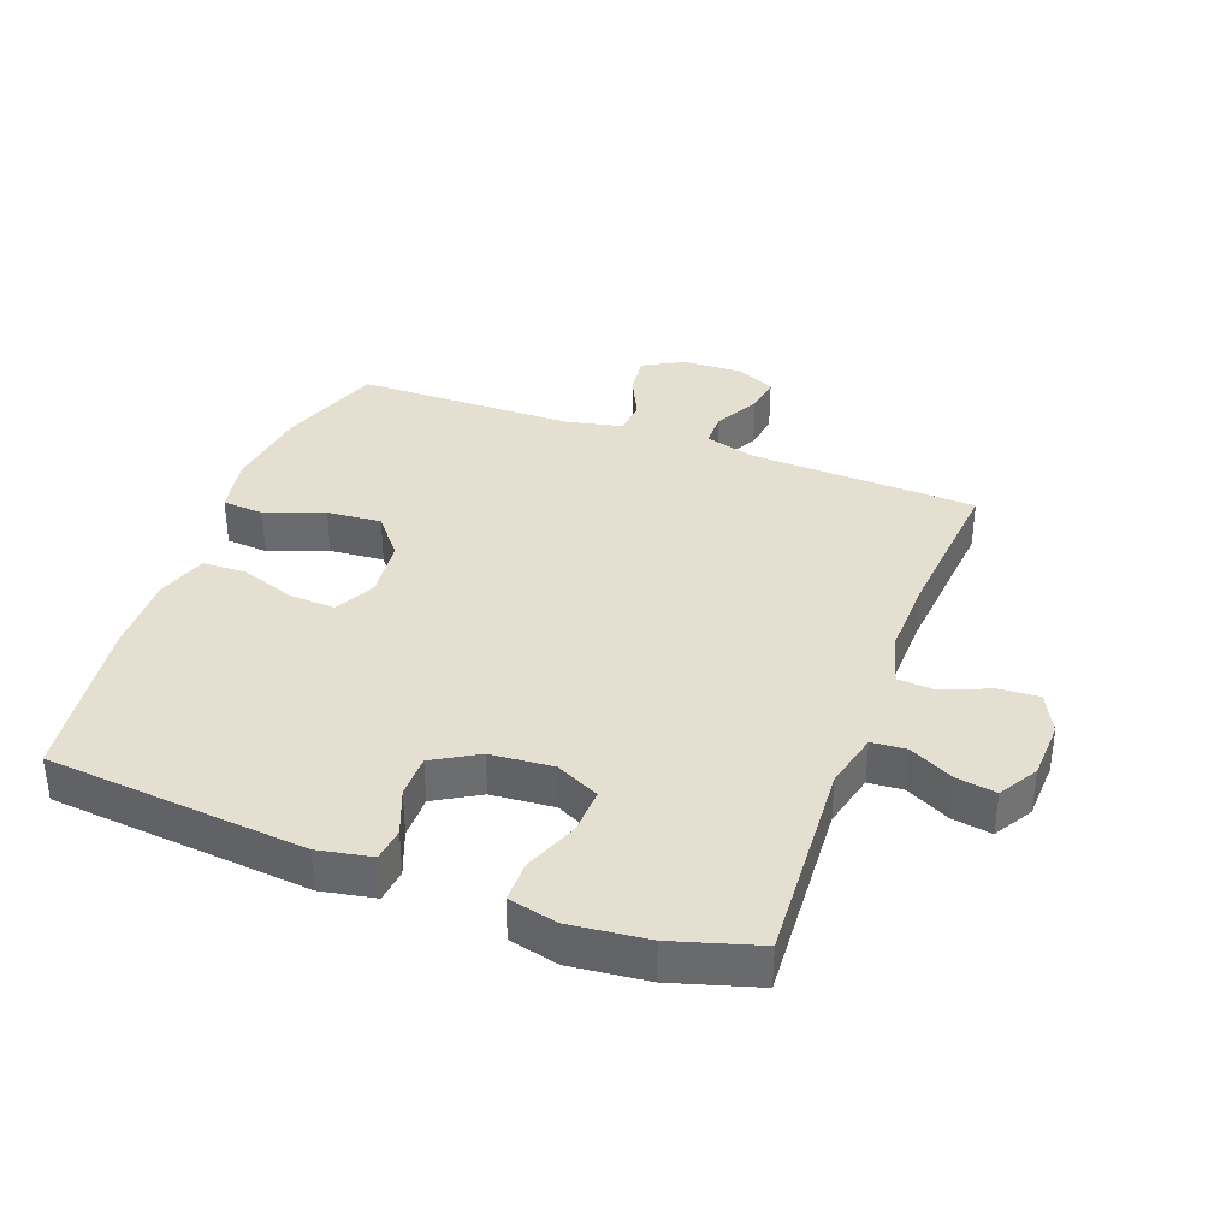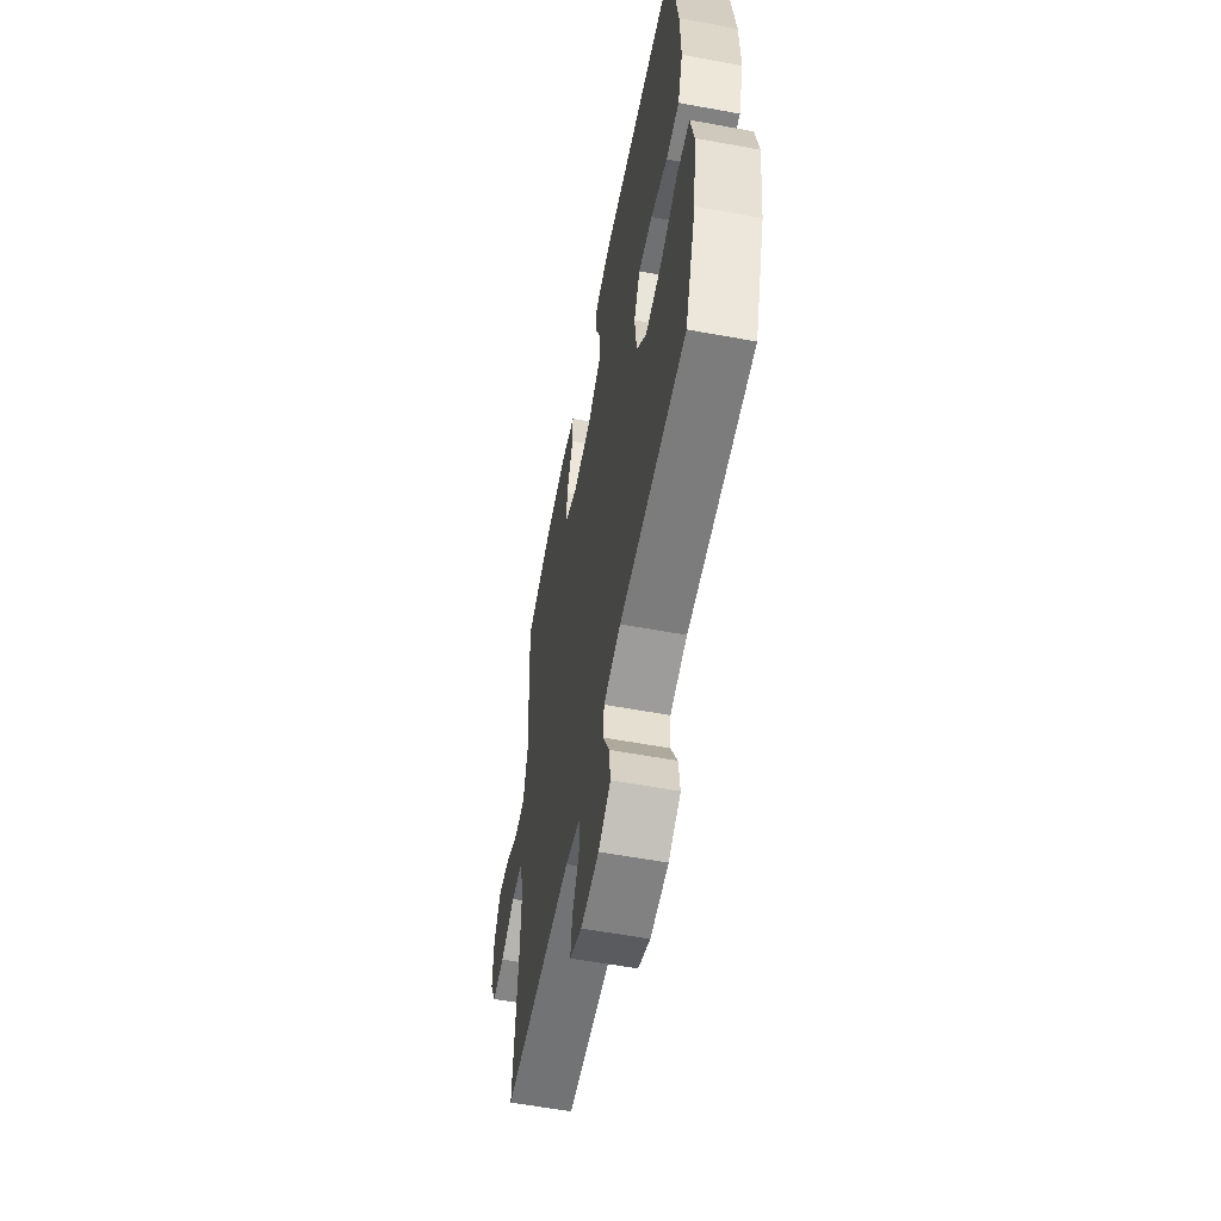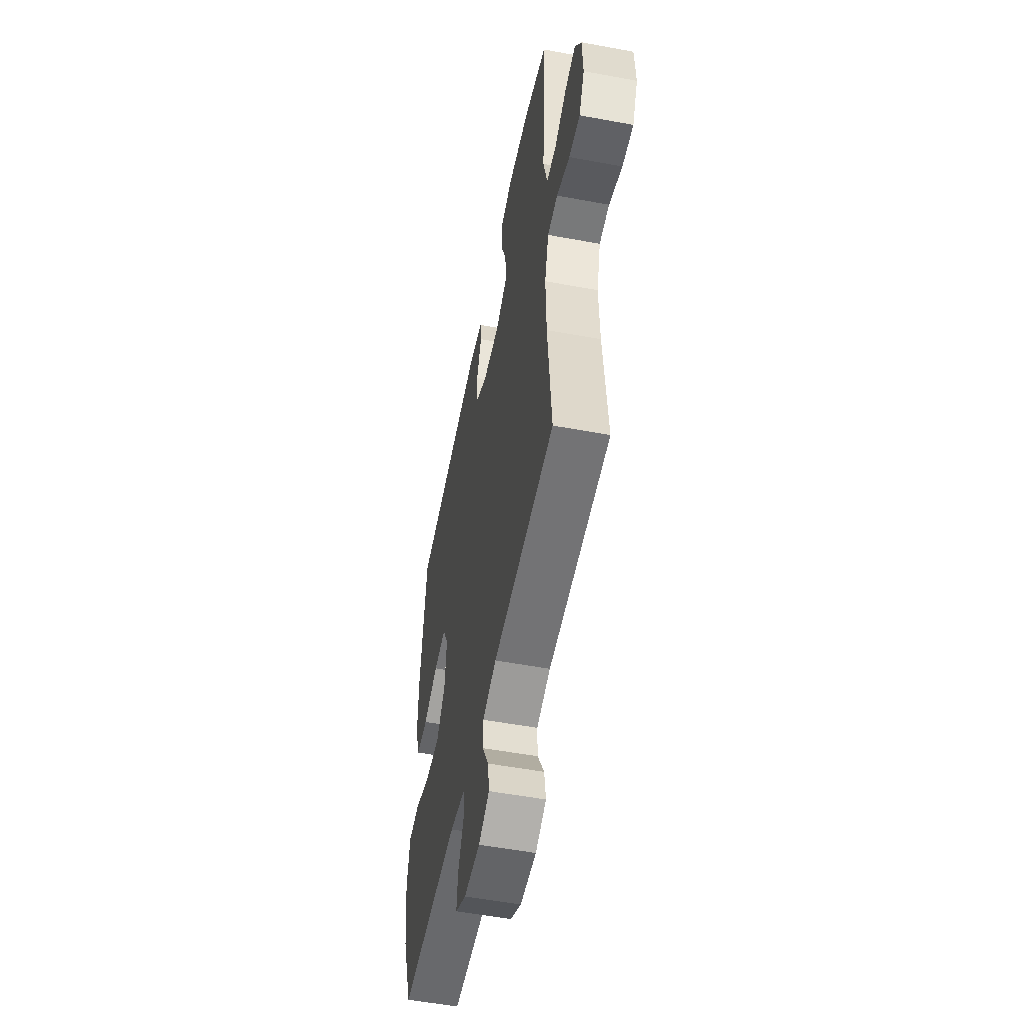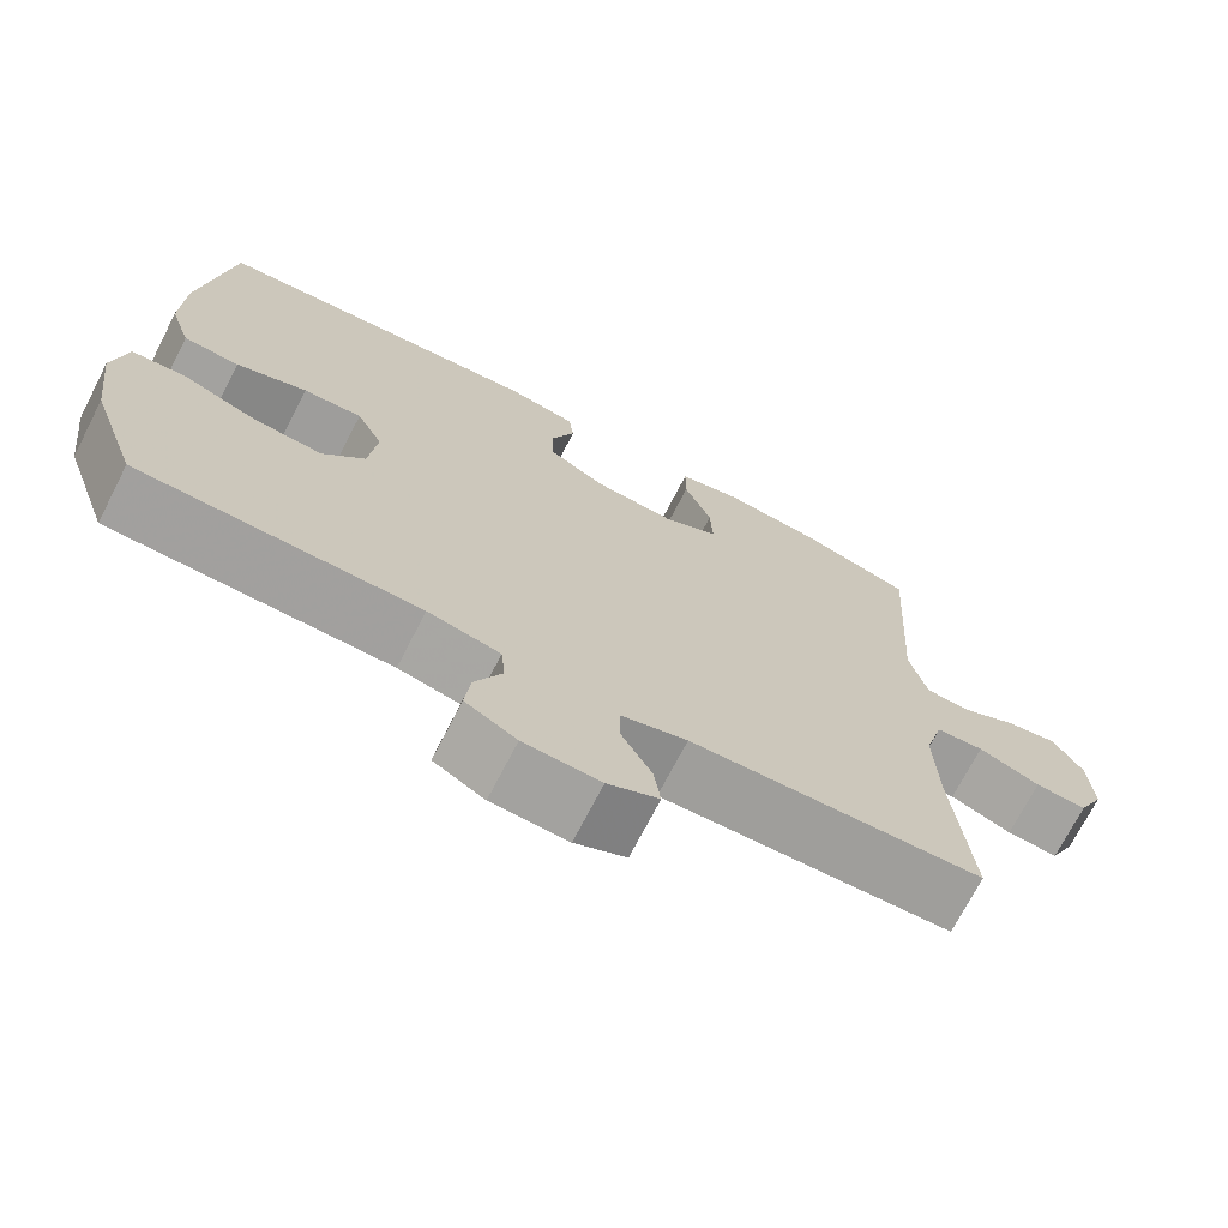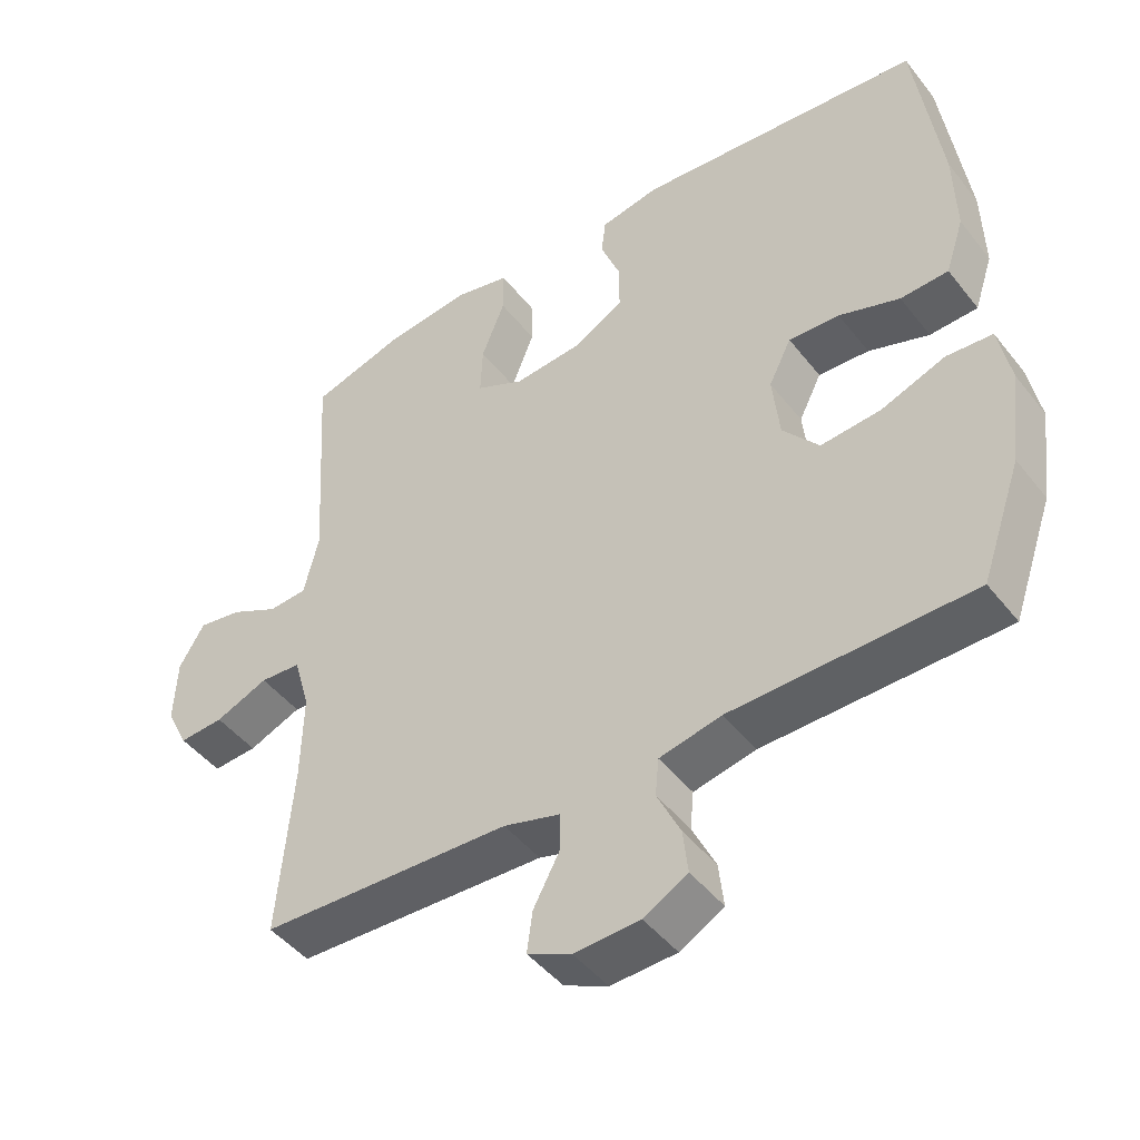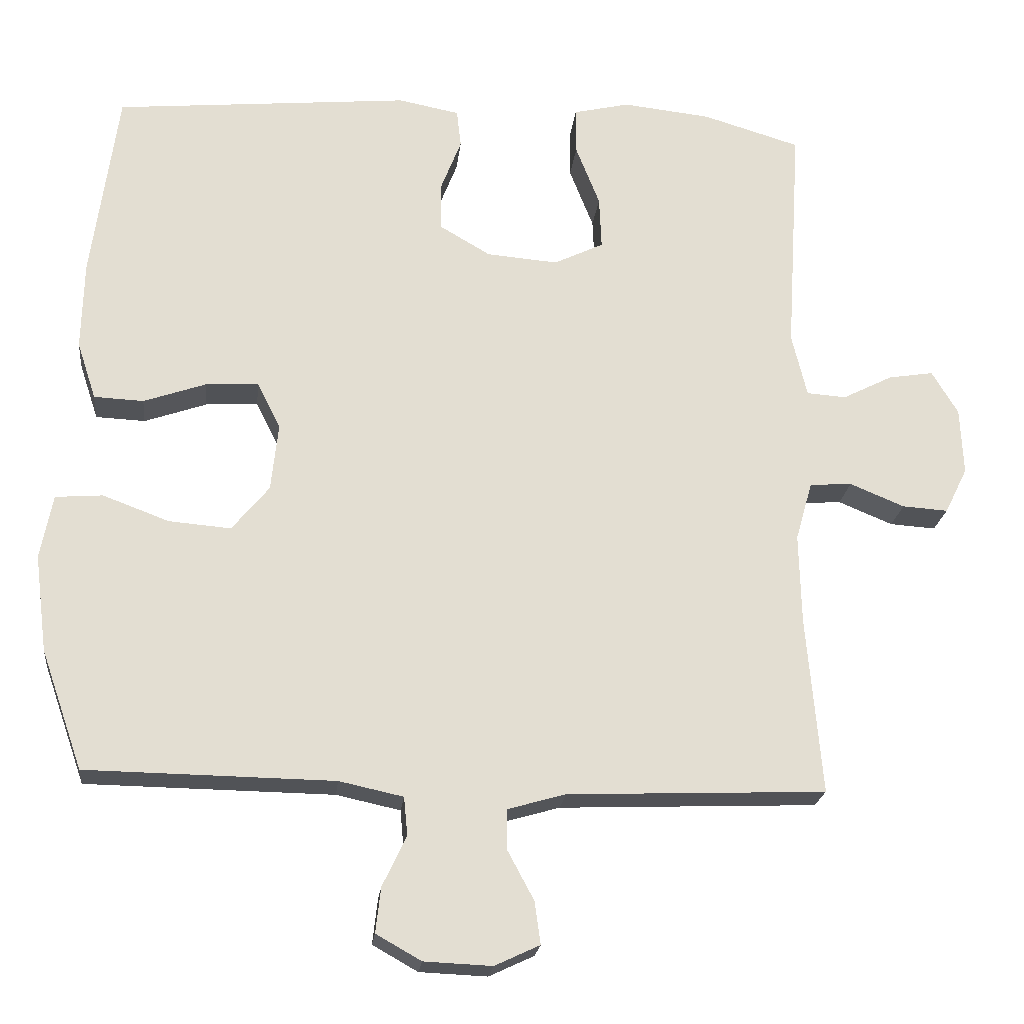
<metadata>
{"format":"obj","ext":"obj","renderer":"f3d","projection":"perspective","resolution":1024,"background":"white","views":[{"elev":36.6,"azim":20.4,"up":"+Y"},{"elev":-58.0,"azim":-100.8,"up":"+Z"},{"elev":-53.7,"azim":78.8,"up":"+Z"},{"elev":-71.6,"azim":-27.2,"up":"+Z"},{"elev":-46.2,"azim":-144.2,"up":"+Z"},{"elev":-21.6,"azim":-6.3,"up":"+Z"}]}
</metadata>
<code>
v 0.5 0.07 0.5
v 0.48 0.07 0.179
v 0.501 0.07 0.092
v 0.555 0.07 0.088
v 0.624 0.07 0.123
v 0.686 0.07 0.133
v 0.722 0.07 0.073
v 0.726 0.07 -0.019
v 0.695 0.07 -0.082
v 0.632 0.07 -0.078
v 0.557 0.07 -0.047
v 0.499 0.07 -0.051
v 0.476 0.07 -0.132
v 0.479 0.07 -0.256
v 0.5 0.07 -0.5
v 0.145 0.07 -0.514
v 0.065 0.07 -0.537
v 0.065 0.07 -0.591
v 0.102 0.07 -0.66
v 0.11 0.07 -0.718
v 0.048 0.07 -0.747
v -0.045 0.07 -0.743
v -0.107 0.07 -0.708
v -0.1 0.07 -0.646
v -0.067 0.07 -0.577
v -0.072 0.07 -0.524
v -0.16 0.07 -0.505
v -0.5 0.07 -0.5
v -0.557 0.07 -0.337
v -0.574 0.07 -0.204
v -0.557 0.07 -0.116
v -0.492 0.07 -0.111
v -0.401 0.07 -0.145
v -0.316 0.07 -0.152
v -0.265 0.07 -0.09
v -0.255 0.07 0.003
v -0.287 0.07 0.067
v -0.359 0.07 0.063
v -0.445 0.07 0.033
v -0.513 0.07 0.036
v -0.539 0.07 0.115
v -0.536 0.07 0.237
v -0.5 0.07 0.5
v -0.094 0.07 0.538
v -0.01 0.07 0.522
v -0.004 0.07 0.47
v -0.032 0.07 0.398
v -0.032 0.07 0.331
v 0.038 0.07 0.29
v 0.136 0.07 0.282
v 0.204 0.07 0.315
v 0.201 0.07 0.387
v 0.168 0.07 0.471
v 0.168 0.07 0.535
v 0.245 0.07 0.553
v 0.366 0.07 0.54
v 0.5 0 0.5
v 0.48 0 0.179
v 0.501 0 0.092
v 0.555 0 0.088
v 0.624 0 0.123
v 0.686 0 0.133
v 0.722 0 0.073
v 0.726 0 -0.019
v 0.695 0 -0.082
v 0.632 0 -0.078
v 0.557 0 -0.047
v 0.499 0 -0.051
v 0.476 0 -0.132
v 0.479 0 -0.256
v 0.5 0 -0.5
v 0.145 0 -0.514
v 0.065 0 -0.537
v 0.065 0 -0.591
v 0.102 0 -0.66
v 0.11 0 -0.718
v 0.048 0 -0.747
v -0.045 0 -0.743
v -0.107 0 -0.708
v -0.1 0 -0.646
v -0.067 0 -0.577
v -0.072 0 -0.524
v -0.16 0 -0.505
v -0.5 0 -0.5
v -0.557 0 -0.337
v -0.574 0 -0.204
v -0.557 0 -0.116
v -0.492 0 -0.111
v -0.401 0 -0.145
v -0.316 0 -0.152
v -0.265 0 -0.09
v -0.255 0 0.003
v -0.287 0 0.067
v -0.359 0 0.063
v -0.445 0 0.033
v -0.513 0 0.036
v -0.539 0 0.115
v -0.536 0 0.237
v -0.5 0 0.5
v -0.094 0 0.538
v -0.01 0 0.522
v -0.004 0 0.47
v -0.032 0 0.398
v -0.032 0 0.331
v 0.038 0 0.29
v 0.136 0 0.282
v 0.204 0 0.315
v 0.201 0 0.387
v 0.168 0 0.471
v 0.168 0 0.535
v 0.245 0 0.553
v 0.366 0 0.54
f 55 56 1 2
f 52 53 54 55
f 51 52 55 2
f 50 51 2 3
f 49 50 3
f 44 45 46 47
f 44 47 48
f 43 44 48
f 42 43 48 49
f 38 39 40 41
f 37 38 41 42
f 30 31 32 33
f 30 33 34
f 27 28 29 30
f 26 27 30 34
f 22 23 24 25
f 22 25 26
f 21 22 26
f 18 19 20 21
f 17 18 21 26
f 16 17 26 34
f 14 15 16 34
f 8 9 10 11
f 8 11 12
f 7 8 12
f 4 5 6 7
f 3 4 7 12
f 37 42 49 3
f 13 14 34 35
f 13 35 36
f 13 36 37
f 3 12 13 37
f 58 57 112 111
f 111 110 109 108
f 58 111 108 107
f 59 58 107 106
f 59 106 105
f 103 102 101 100
f 104 103 100
f 104 100 99
f 105 104 99 98
f 97 96 95 94
f 98 97 94 93
f 89 88 87 86
f 90 89 86
f 86 85 84 83
f 90 86 83 82
f 81 80 79 78
f 82 81 78
f 82 78 77
f 77 76 75 74
f 82 77 74 73
f 90 82 73 72
f 90 72 71 70
f 67 66 65 64
f 68 67 64
f 68 64 63
f 63 62 61 60
f 68 63 60 59
f 59 105 98 93
f 91 90 70 69
f 92 91 69
f 93 92 69
f 93 69 68 59
f 1 57 58 2
f 2 58 59 3
f 3 59 60 4
f 4 60 61 5
f 5 61 62 6
f 6 62 63 7
f 7 63 64 8
f 8 64 65 9
f 9 65 66 10
f 10 66 67 11
f 11 67 68 12
f 12 68 69 13
f 13 69 70 14
f 14 70 71 15
f 15 71 72 16
f 16 72 73 17
f 17 73 74 18
f 18 74 75 19
f 19 75 76 20
f 20 76 77 21
f 21 77 78 22
f 22 78 79 23
f 23 79 80 24
f 24 80 81 25
f 25 81 82 26
f 26 82 83 27
f 27 83 84 28
f 28 84 85 29
f 29 85 86 30
f 30 86 87 31
f 31 87 88 32
f 32 88 89 33
f 33 89 90 34
f 34 90 91 35
f 35 91 92 36
f 36 92 93 37
f 37 93 94 38
f 38 94 95 39
f 39 95 96 40
f 40 96 97 41
f 41 97 98 42
f 42 98 99 43
f 43 99 100 44
f 44 100 101 45
f 45 101 102 46
f 46 102 103 47
f 47 103 104 48
f 48 104 105 49
f 49 105 106 50
f 50 106 107 51
f 51 107 108 52
f 52 108 109 53
f 53 109 110 54
f 54 110 111 55
f 55 111 112 56
f 56 112 57 1

</code>
